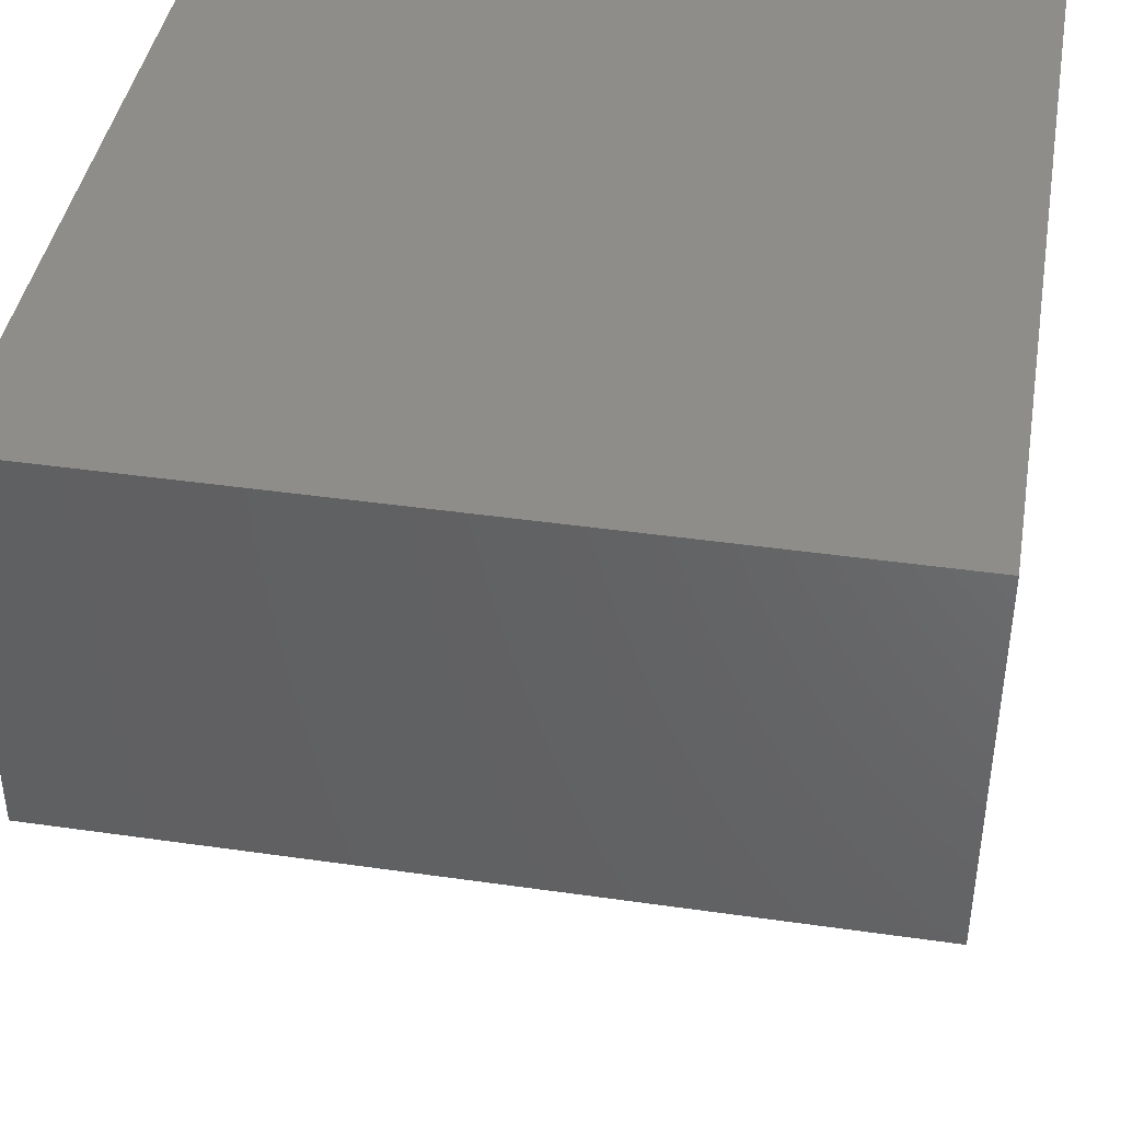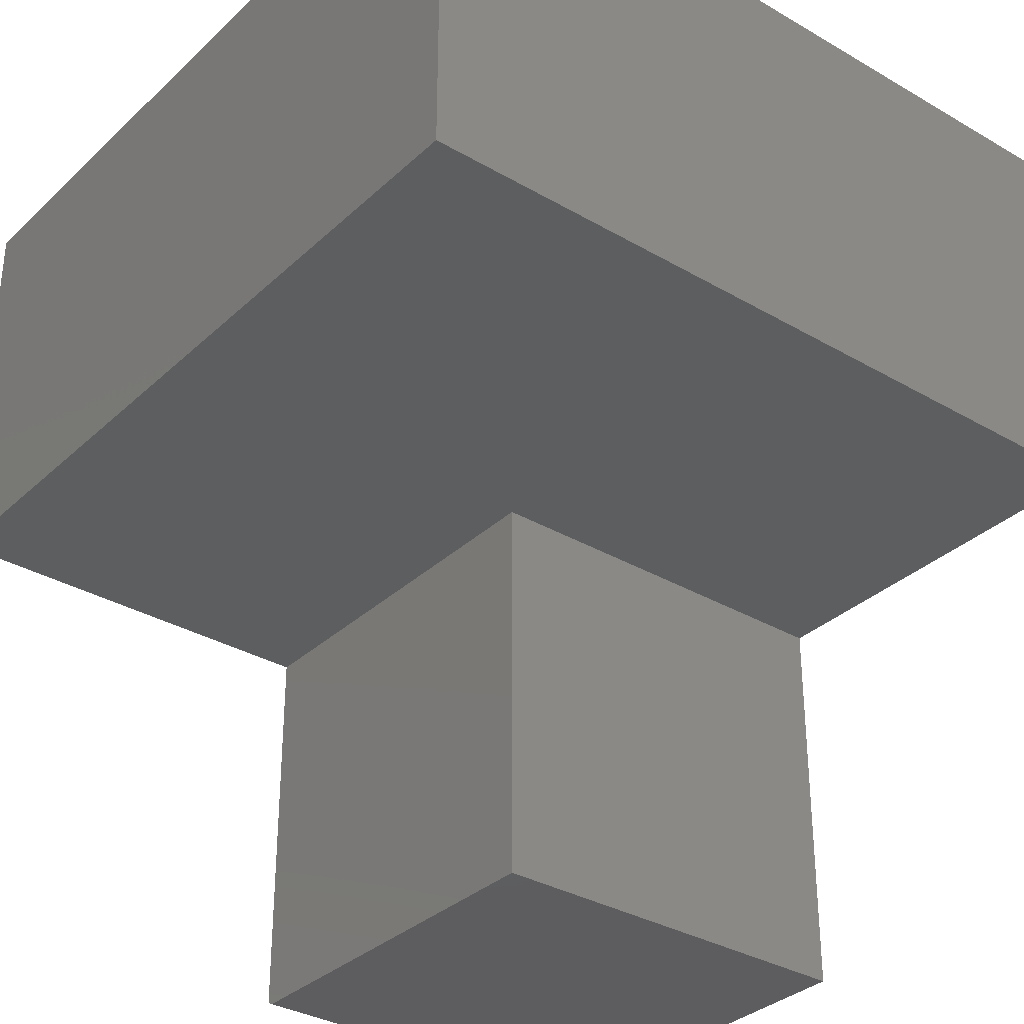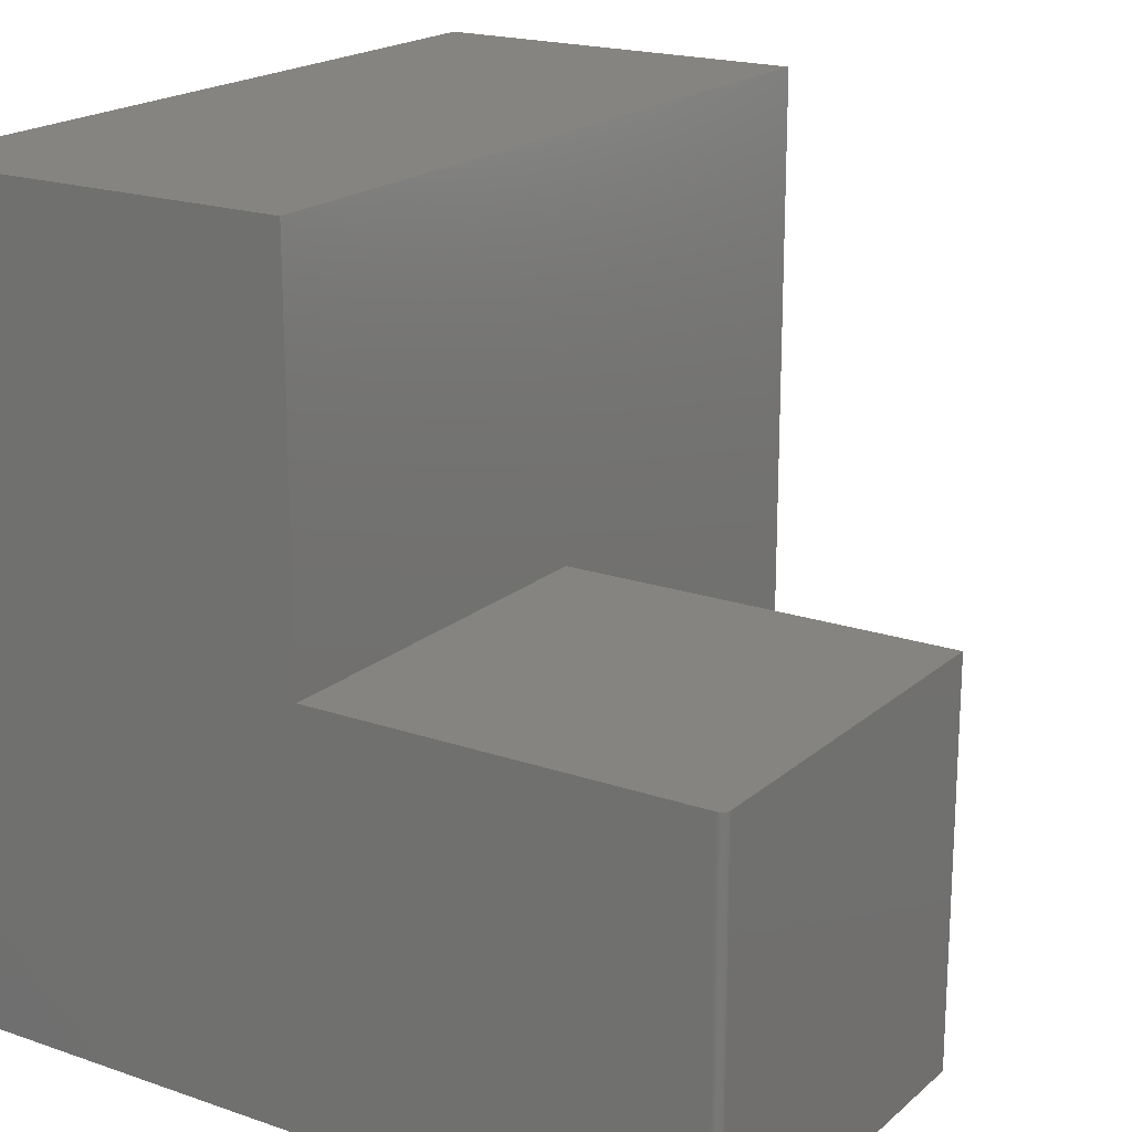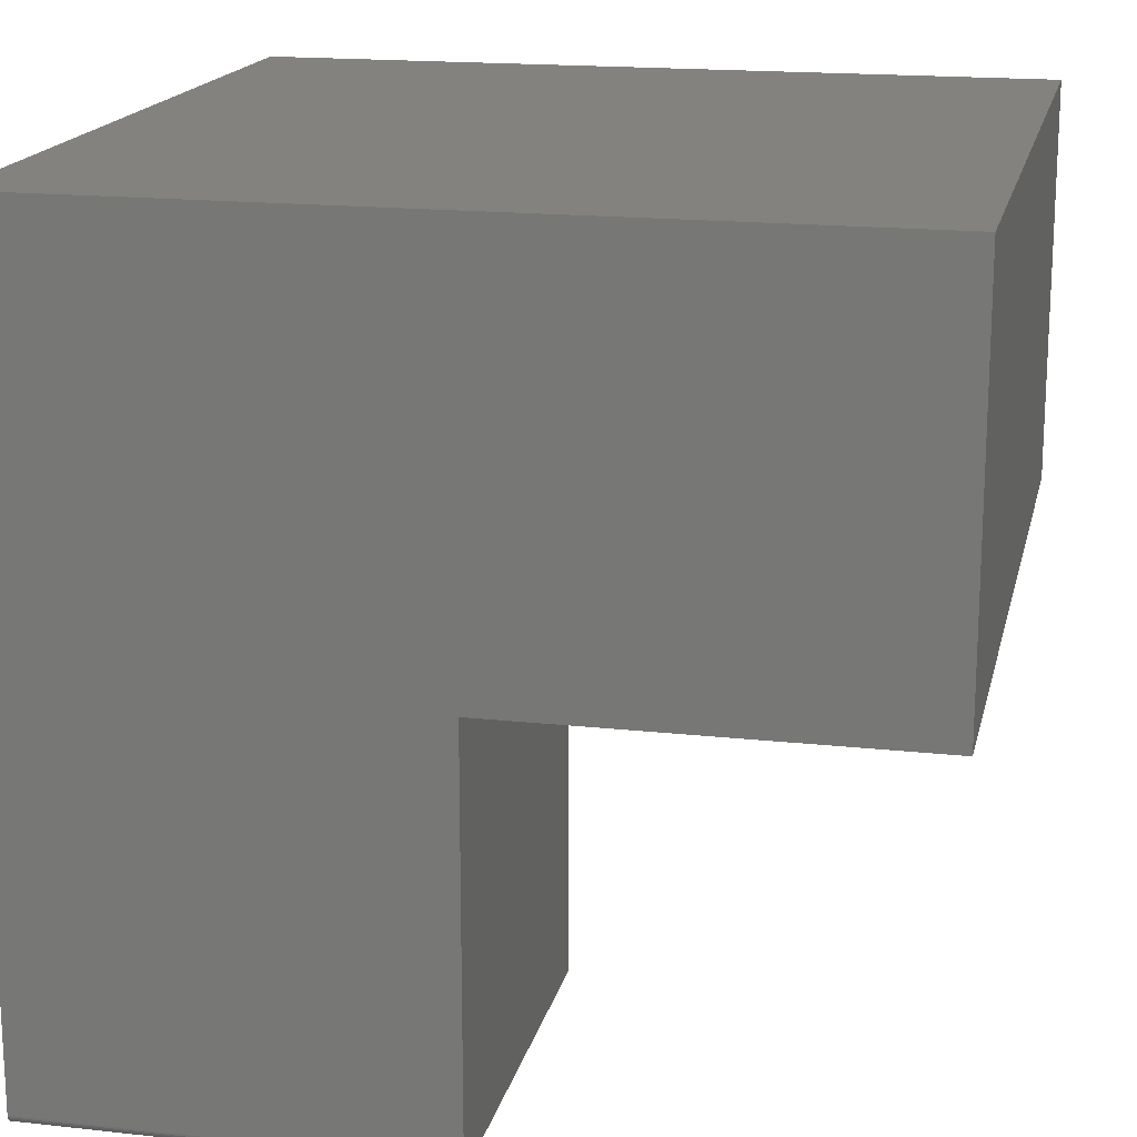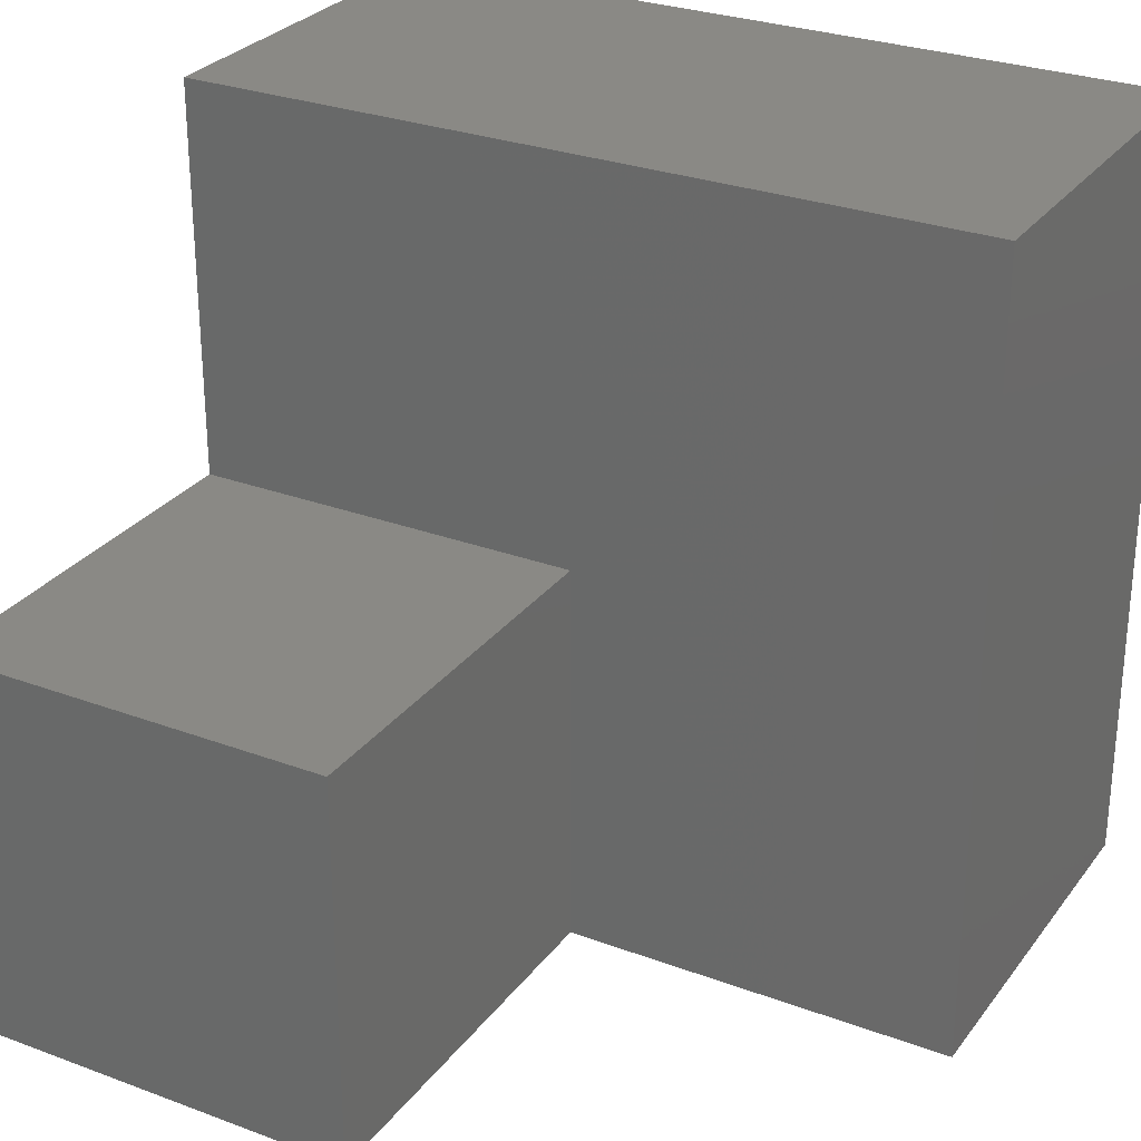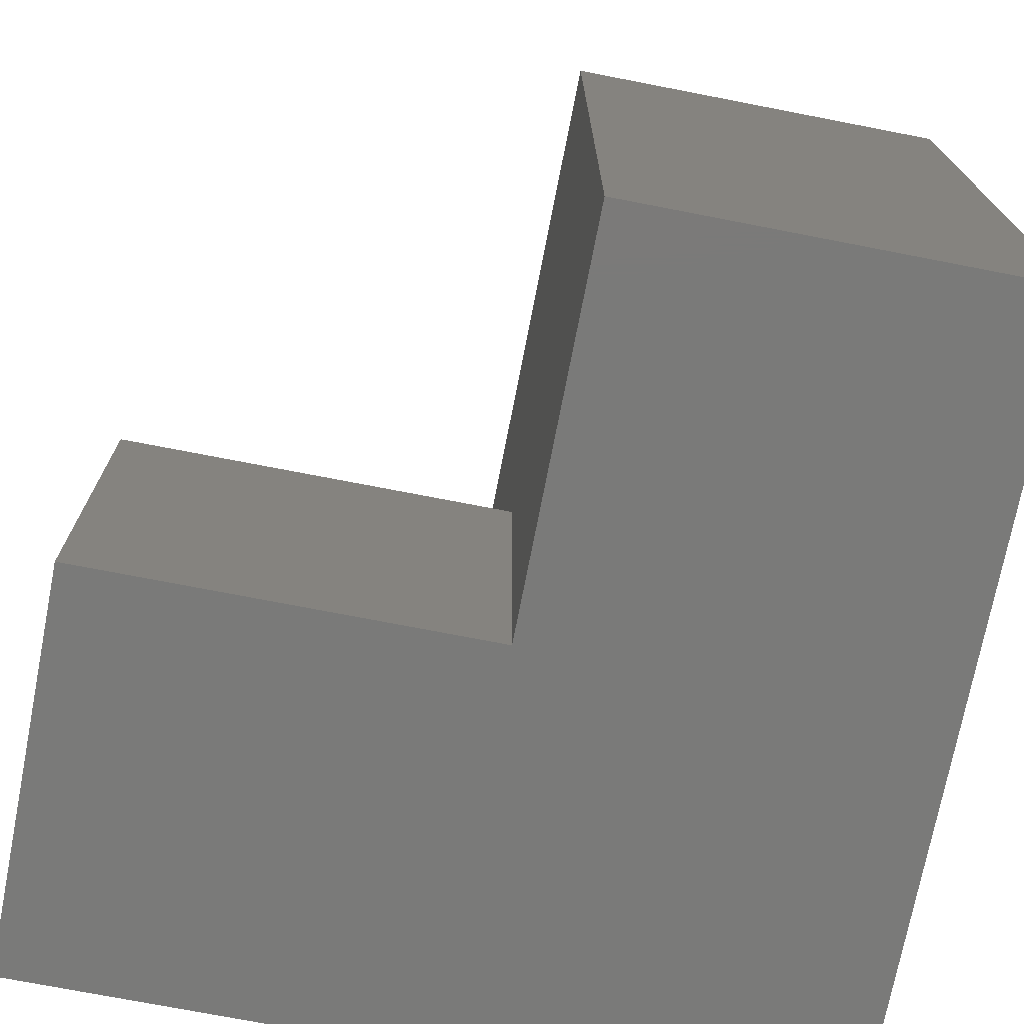
<metadata>
{"format":"stl","ext":"stl","renderer":"f3d","projection":"perspective","resolution":1024,"background":"white","views":[{"elev":41.9,"azim":9.8,"up":"+Y"},{"elev":-33.4,"azim":51.4,"up":"+Y"},{"elev":19.3,"azim":-57.0,"up":"+Z"},{"elev":17.3,"azim":-77.6,"up":"+Y"},{"elev":28.4,"azim":29.3,"up":"+Z"},{"elev":-73.2,"azim":79.0,"up":"+Z"}]}
</metadata>
<code>
# stl→obj: 30 verts, 56 faces
v 0.007812 -0.75 -4.784e-19
v 0.375 -0.75 -2.296e-17
v 0.007812 -0.75 0.375
v 0.375 -0.75 0.375
v 0 -0.7422 0.375
v 0.375 -0.375 0.375
v 0 -0.375 0.375
v 0.0001501 -0.7437 0.375
v 0.0005947 -0.7452 0.375
v 0.001317 -0.7465 0.375
v 0.002288 -0.7477 0.375
v 0.003472 -0.7487 0.375
v 0.004823 -0.7494 0.375
v 0.006288 -0.7498 0.375
v 0 -0.7422 0
v 0 0 0
v 4.592e-17 0 0.75
v 4.592e-17 -0.375 0.75
v 0.375 -0.375 -2.296e-17
v 0.001317 -0.7465 -8.062e-20
v 0.0005947 -0.7452 -3.641e-20
v 0.0001501 -0.7437 -9.192e-21
v 0.75 0 -4.592e-17
v 0.75 -0.375 -4.592e-17
v 0.006288 -0.7498 -3.851e-19
v 0.004823 -0.7494 -2.953e-19
v 0.003472 -0.7487 -2.126e-19
v 0.002288 -0.7477 -1.401e-19
v 0.75 0 0.75
v 0.75 -0.375 0.75
f 1 2 3
f 3 2 4
f 5 6 7
f 8 9 10
f 8 10 11
f 8 11 12
f 8 12 13
f 8 13 14
f 8 14 3
f 4 6 5
f 4 5 8
f 4 8 3
f 15 5 16
f 16 5 7
f 16 7 17
f 17 7 18
f 19 20 21
f 19 21 22
f 19 22 15
f 19 15 16
f 19 16 23
f 19 23 24
f 20 19 2
f 20 2 1
f 20 1 25
f 20 25 26
f 20 26 27
f 20 27 28
f 5 15 8
f 8 15 22
f 8 22 9
f 9 22 21
f 9 21 10
f 10 21 20
f 10 20 11
f 11 20 28
f 11 28 12
f 12 28 27
f 12 27 13
f 13 27 26
f 13 26 14
f 14 26 25
f 14 25 3
f 3 25 1
f 16 17 23
f 23 17 29
f 18 7 30
f 30 7 6
f 30 6 24
f 24 6 19
f 19 6 2
f 2 6 4
f 30 29 18
f 18 29 17
f 24 23 30
f 30 23 29

</code>
